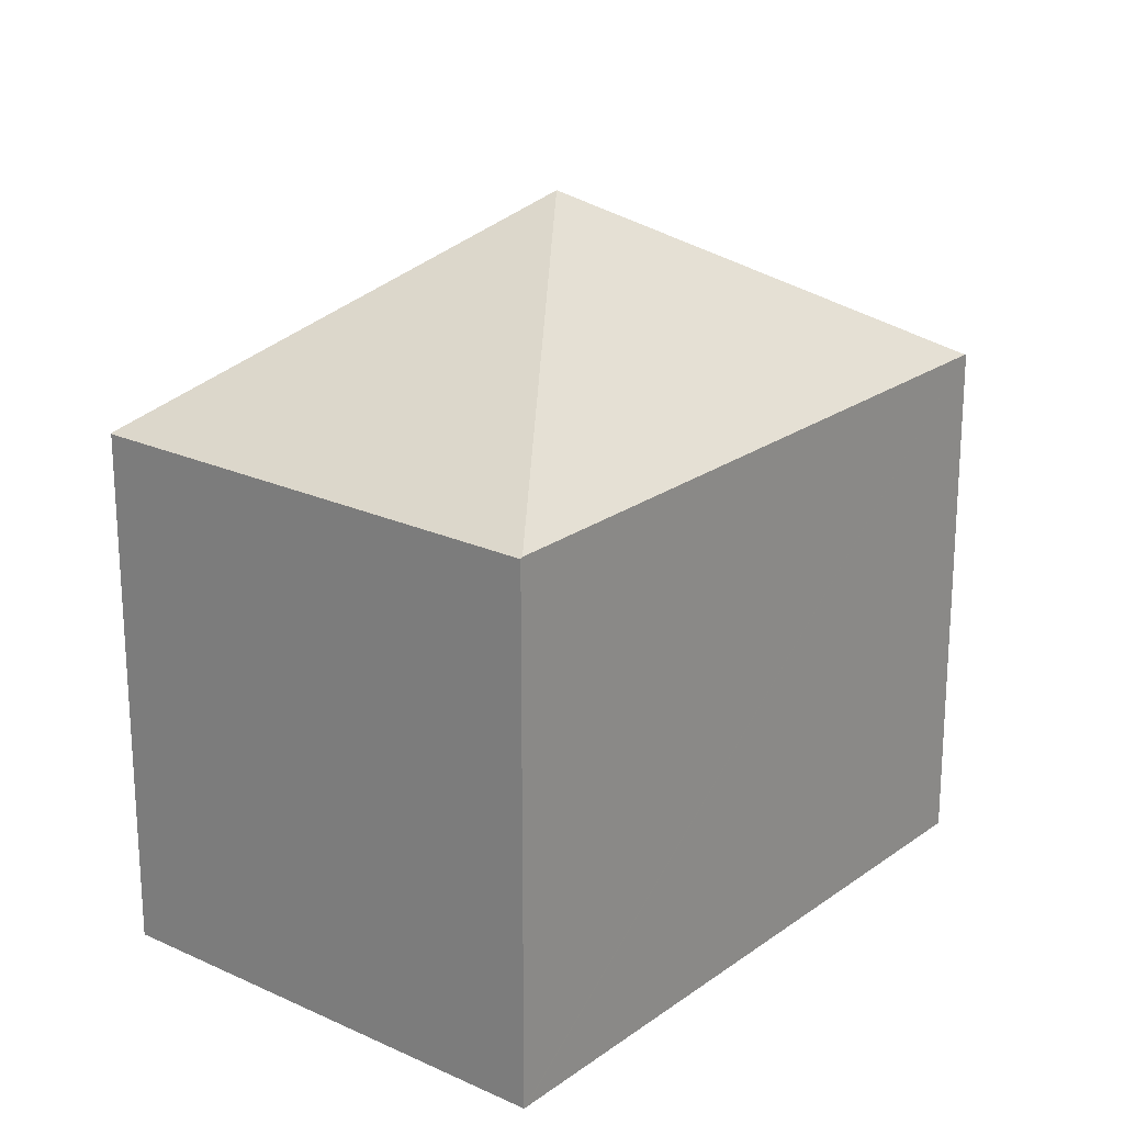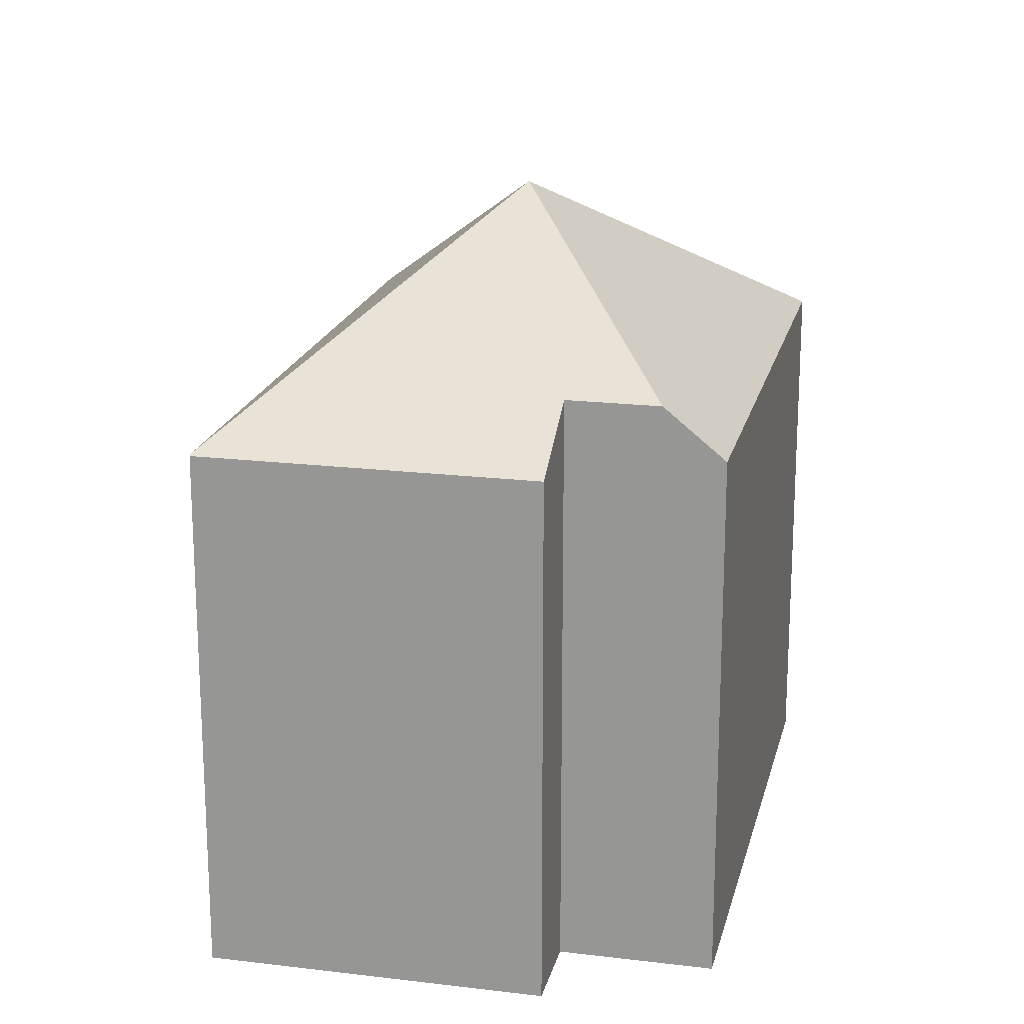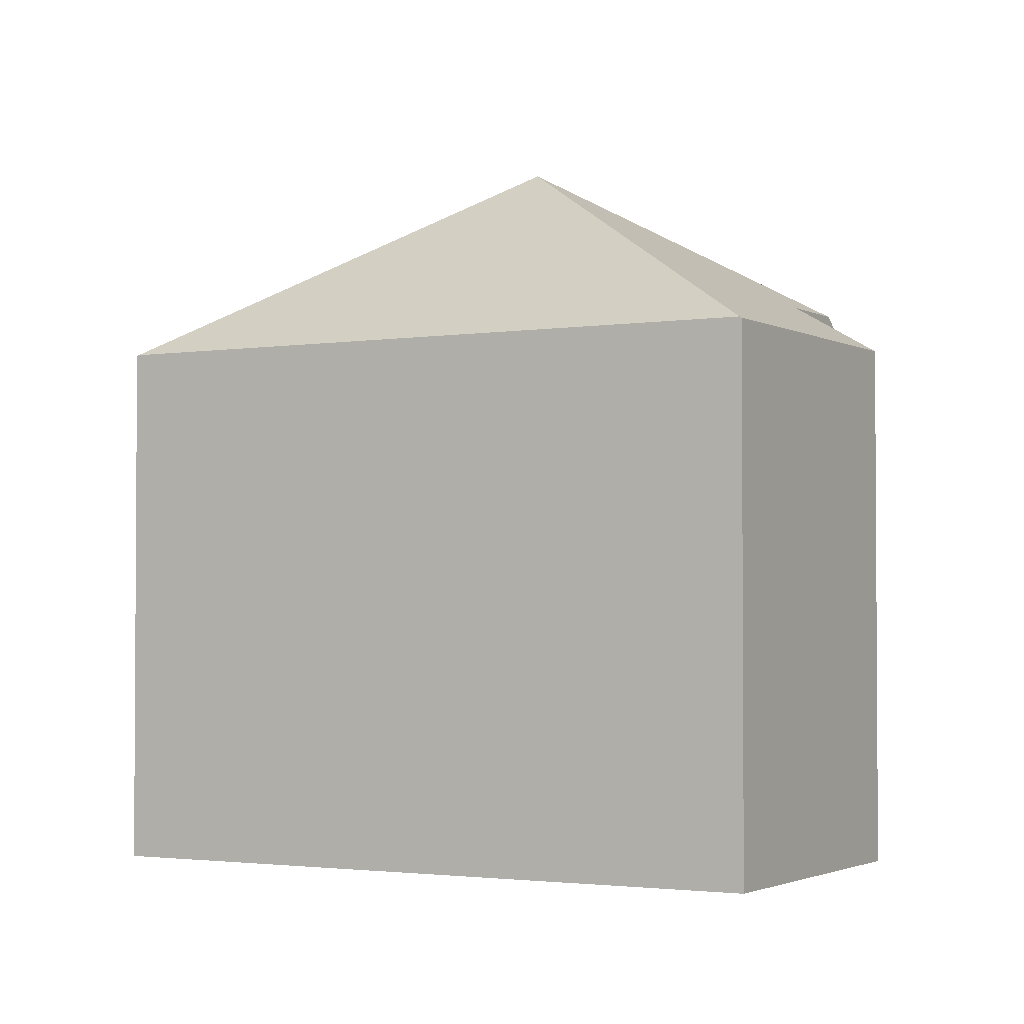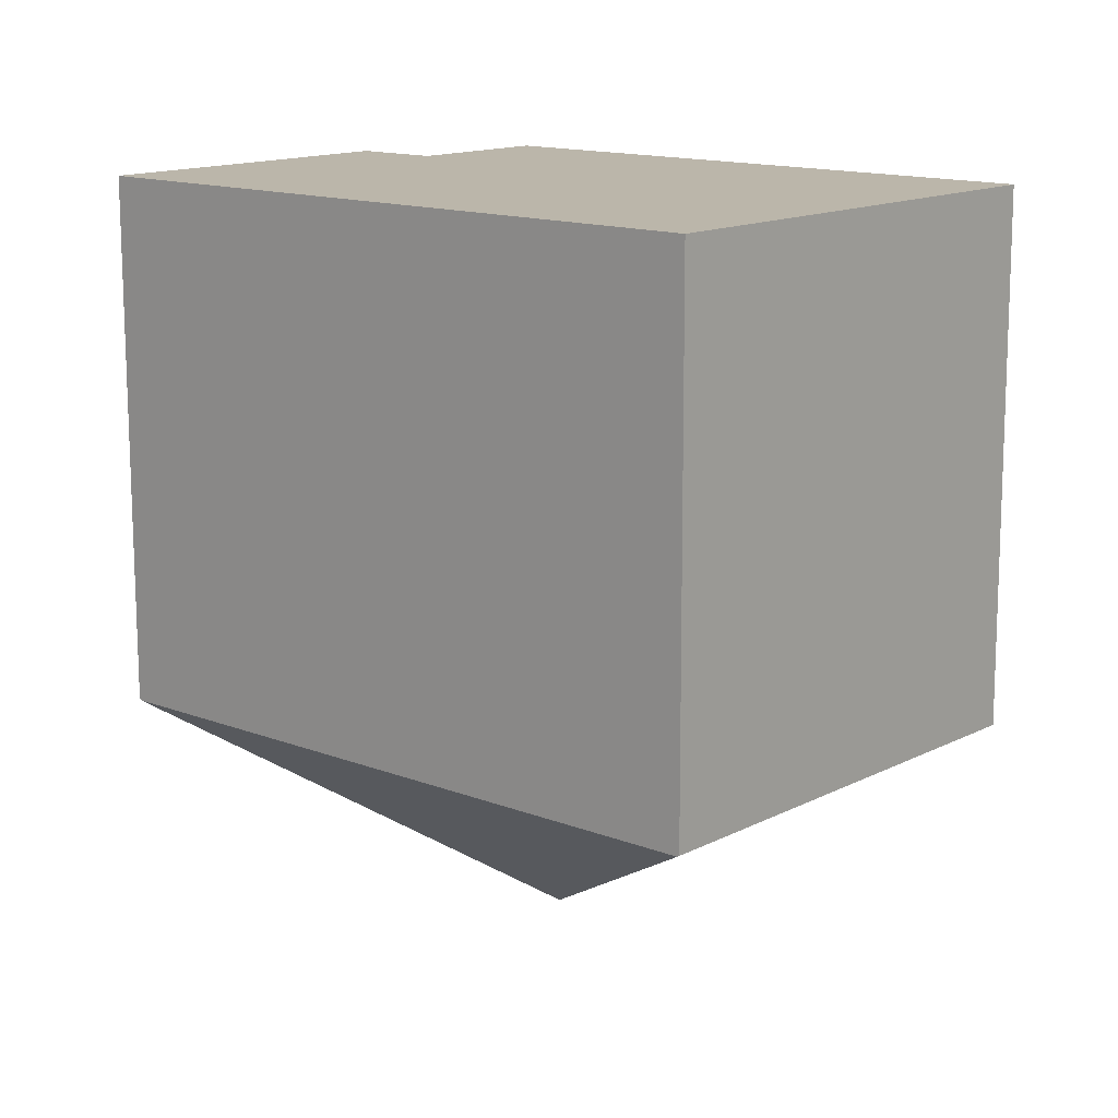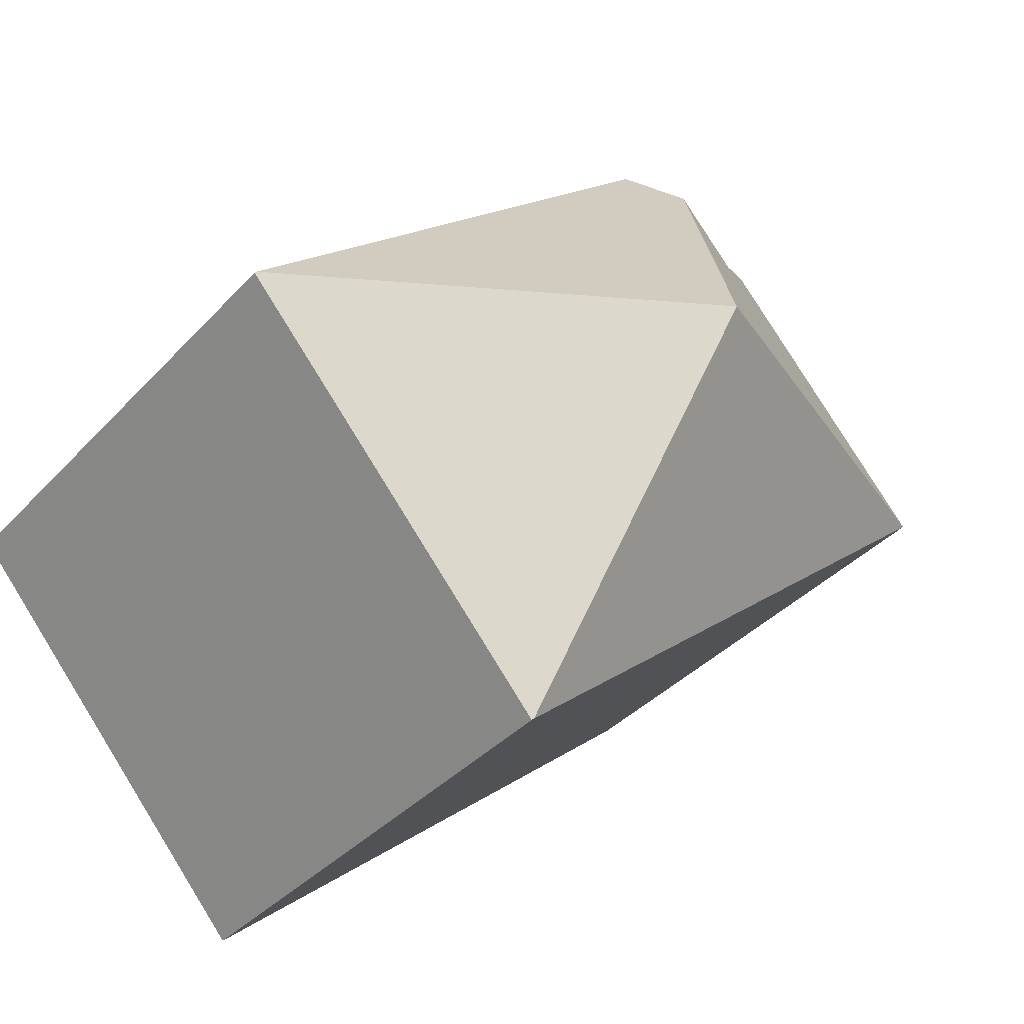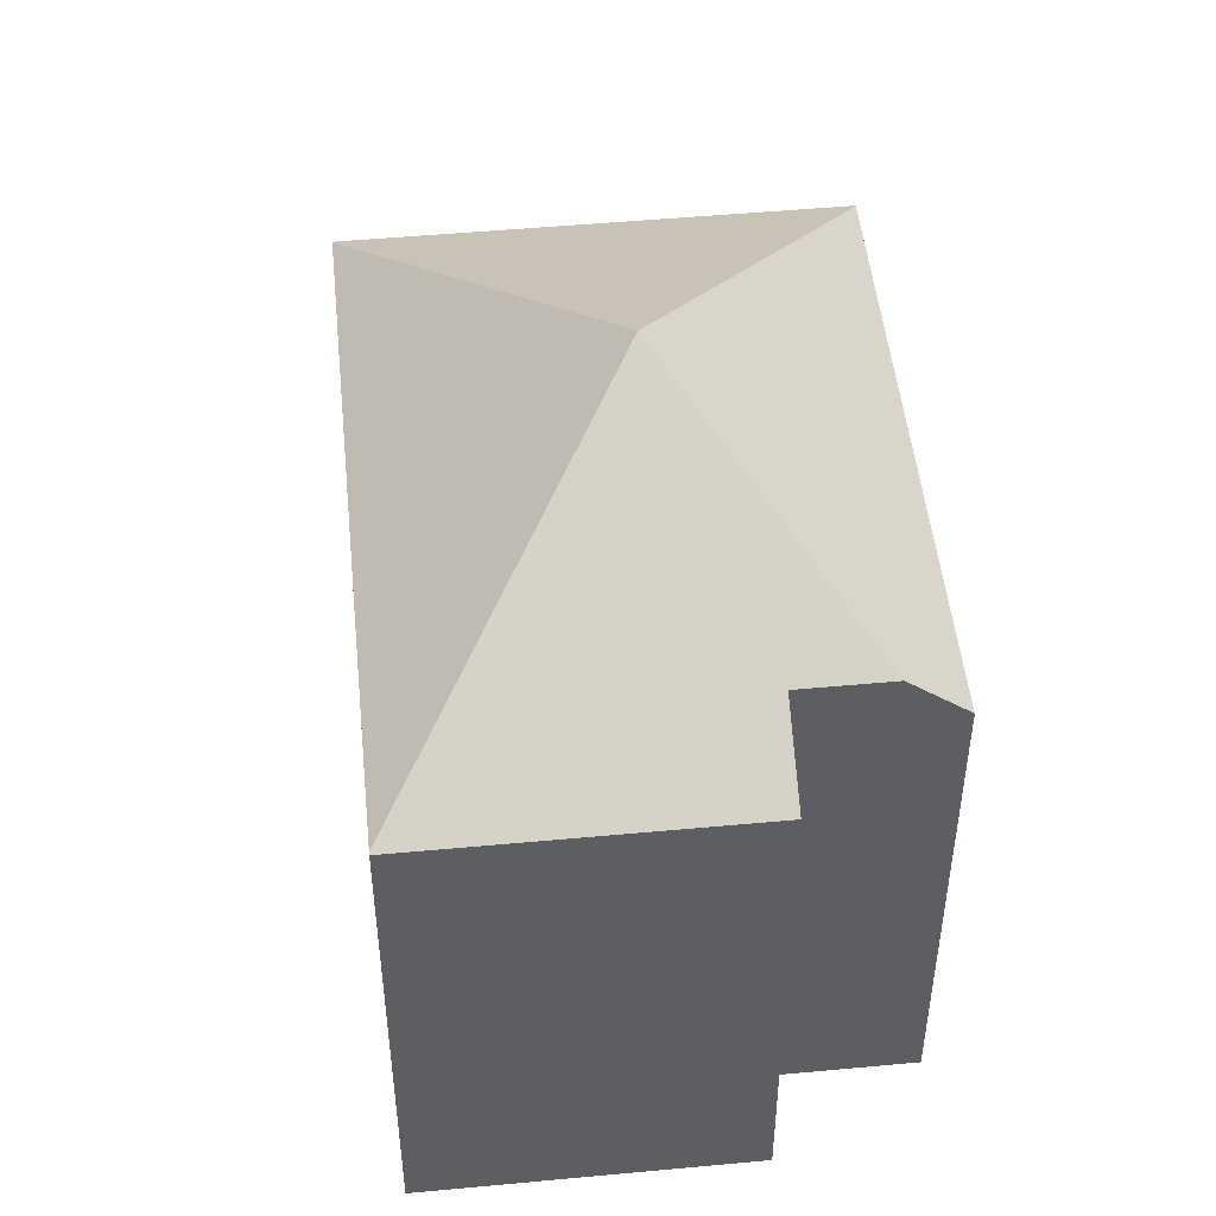
<metadata>
{"format":"obj","ext":"obj","renderer":"f3d","projection":"perspective","resolution":1024,"background":"white","views":[{"elev":22.1,"azim":170.1,"up":"+Y"},{"elev":19.3,"azim":-35.9,"up":"+Y"},{"elev":-2.3,"azim":-109.2,"up":"+Y"},{"elev":-76.1,"azim":0.1,"up":"+Z"},{"elev":-37.7,"azim":142.9,"up":"+Z"},{"elev":49.6,"azim":-54.6,"up":"+Y"}]}
</metadata>
<code>
v  7.516 10.18 5.971
v  8.184 14 -0.896
v  6.739 11.13 5.085
v  16.34 10.18 -1.764
v  5.565 11.13 3.746
v  4.277 10.16 4.876
v  0.032 10.18 -0.028
v  0 10.16 6.219e-16
v  10.11 10.18 -8.865
v  10.3 10.16 -8.715
v  10.14 10.16 -8.893
v  16.37 10.16 -1.792
v  0 0 0
v  4.277 -2.986e-16 4.876
v  5.565 -2.294e-16 3.746
v  7.516 -3.656e-16 5.971
v  6.739 -3.114e-16 5.085
v  16.34 1.08e-16 -1.764
v  16.37 1.097e-16 -1.792
v  10.14 5.445e-16 -8.893
v  10.3 5.336e-16 -8.715
v  10.11 5.428e-16 -8.865
v  0.032 1.715e-18 -0.028
g defaultobject
f 1 2 3
f 2 1 4
f 2 5 3
f 5 2 6
f 6 2 7
f 6 7 8
f 9 10 11
f 10 9 2
f 10 2 12
f 12 2 4
f 9 7 2
f 13 6 8
f 6 13 14
f 15 3 5
f 3 15 1
f 1 15 16
f 16 15 17
f 6 15 5
f 15 6 14
f 16 4 1
f 4 16 18
f 4 18 12
f 12 18 19
f 19 10 12
f 10 19 11
f 11 19 20
f 20 19 21
f 20 9 11
f 9 20 7
f 7 20 22
f 7 22 23
f 7 23 8
f 8 23 13
f 18 21 19
f 21 18 16
f 21 16 20
f 20 16 22
f 22 16 15
f 22 15 23
f 15 16 17
f 23 15 14
f 23 14 13

</code>
